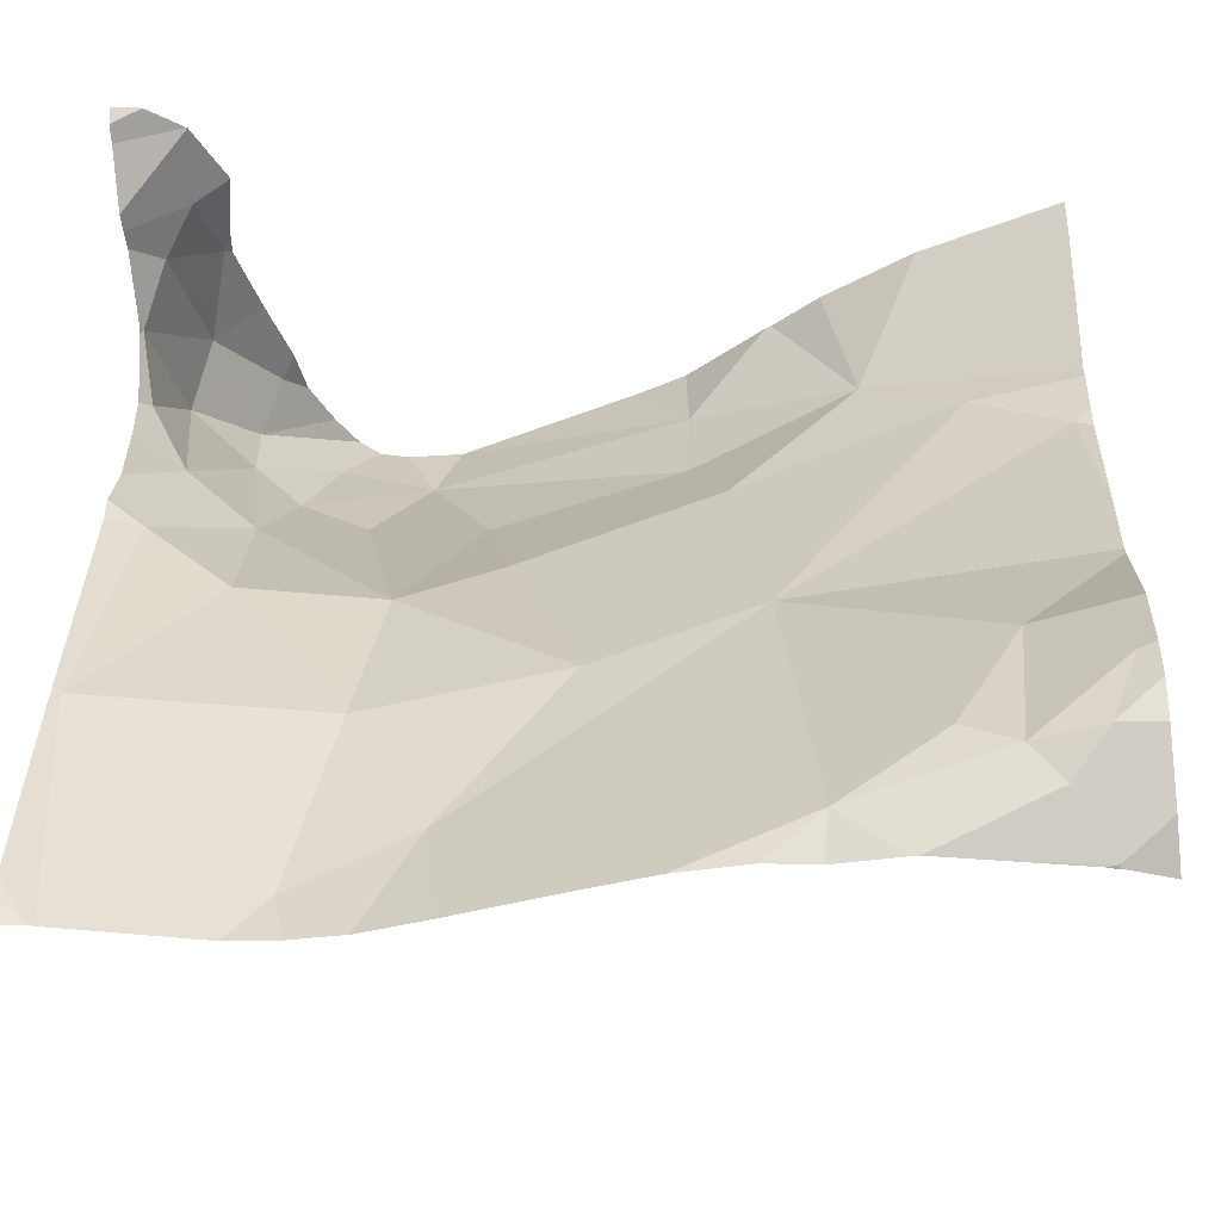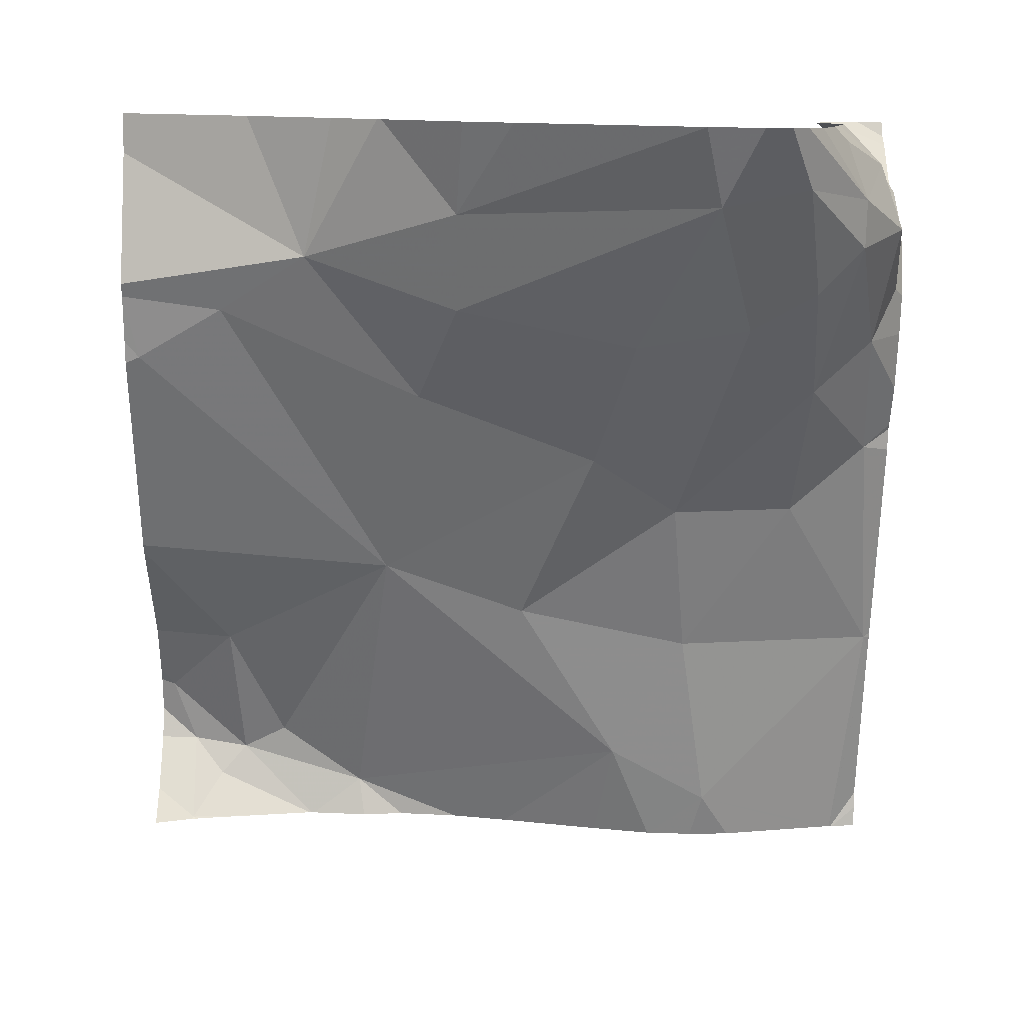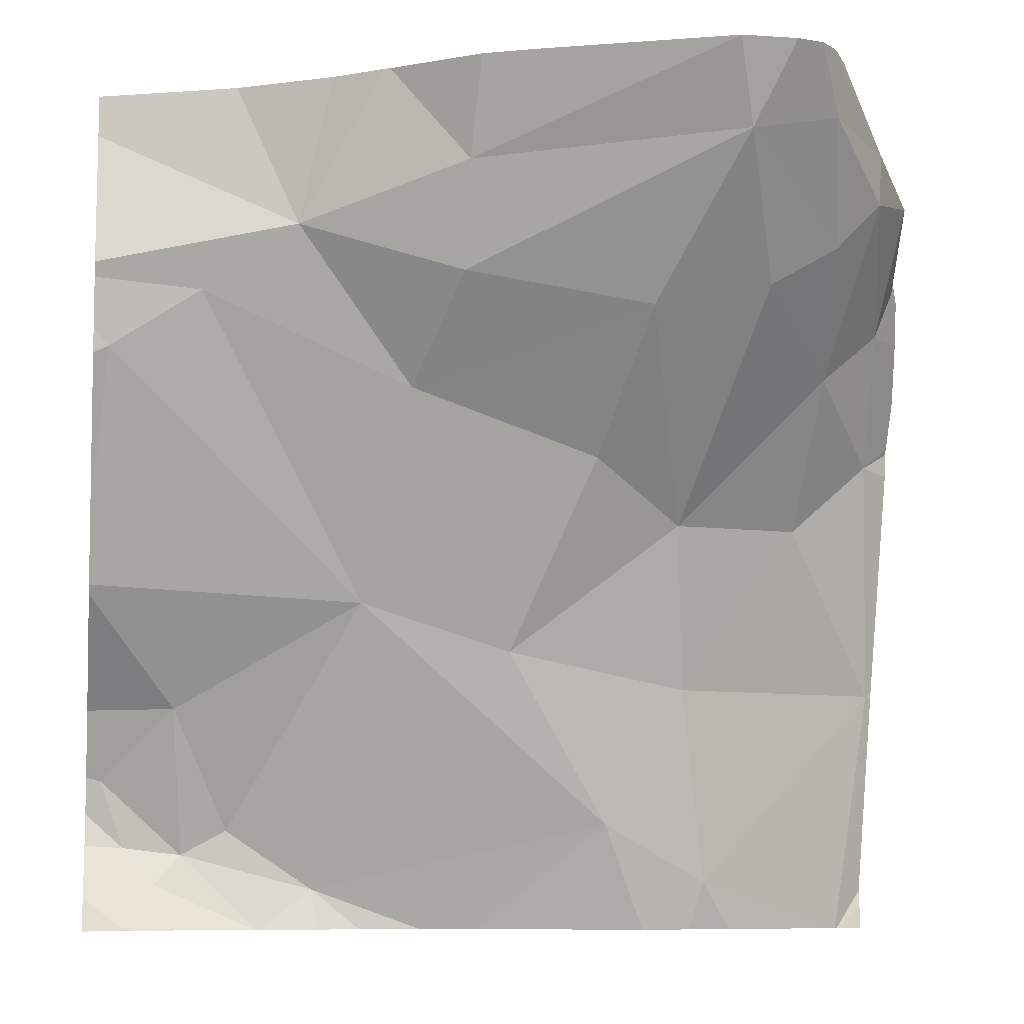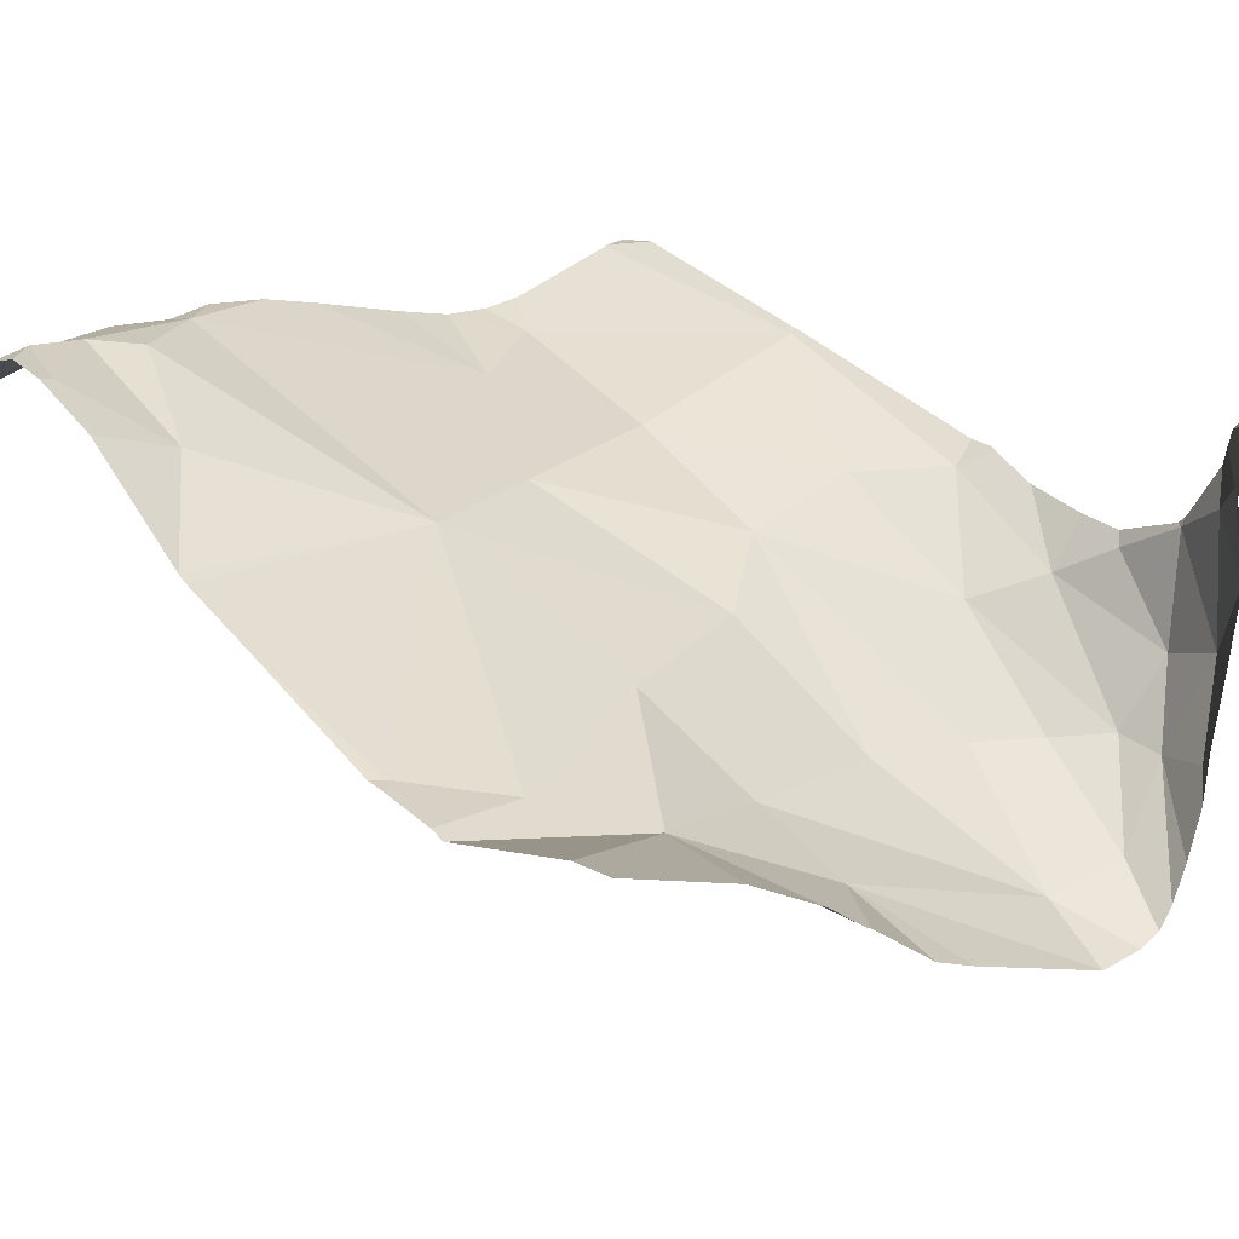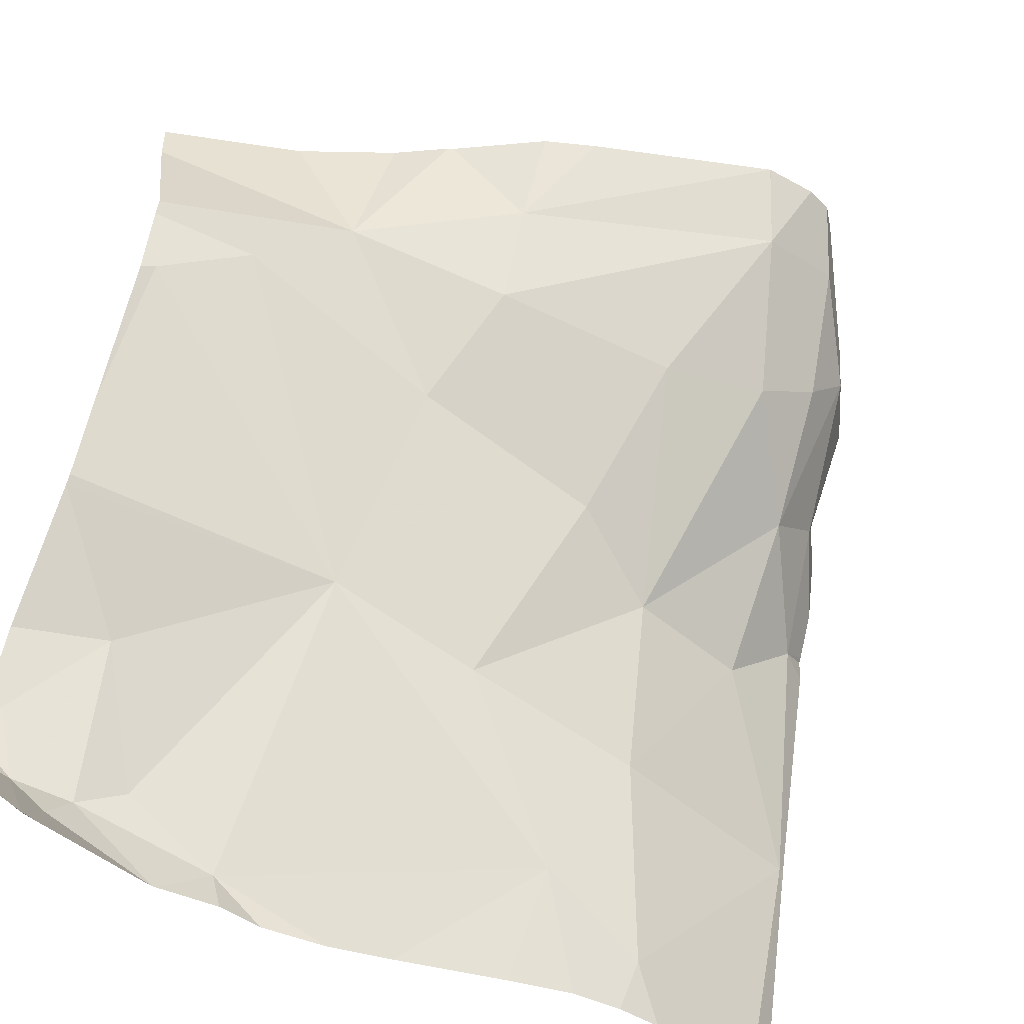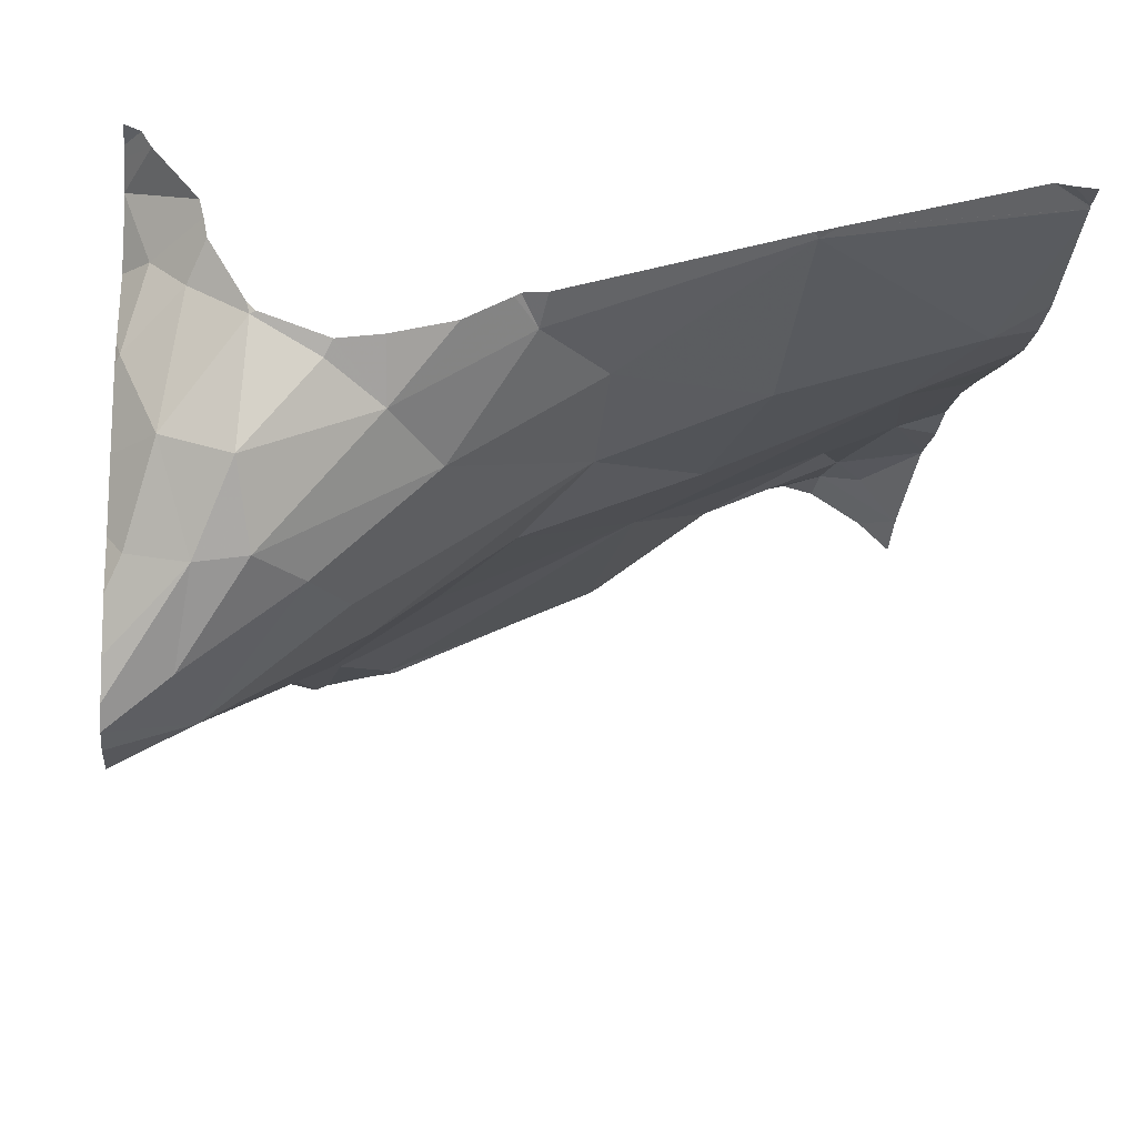
<metadata>
{"format":"obj","ext":"obj","renderer":"f3d","projection":"perspective","resolution":1024,"background":"white","views":[{"elev":-38.2,"azim":6.2,"up":"+Y"},{"elev":-79.5,"azim":179.1,"up":"+Z"},{"elev":-8.1,"azim":171.1,"up":"+Y"},{"elev":20.0,"azim":135.5,"up":"+Z"},{"elev":-49.9,"azim":150.2,"up":"+Y"},{"elev":-19.5,"azim":-96.0,"up":"+Z"}]}
</metadata>
<code>
v -38.4 282.2 504.1
v -38.46 281.5 504.1
v -38.26 281.3 504.1
v -37.52 281.9 503.9
v -38.39 282.2 503.9
v -37.52 281.4 504.2
v -37.52 281.5 504.1
v -37.52 281.4 504.2
v -37.52 281.4 504.2
v -38.44 281.8 504
v -37.52 281.9 503.9
v -37.52 281.3 504.2
v -37.52 282 503.9
v -38.4 282.2 504
v -38.2 282.2 503.6
v -37.57 282.2 503.9
v -37.52 281.6 504
v -38.47 282 504
v -38.44 282.1 504
v -37.52 281.6 504
v -38.35 282.2 503.7
v -38.37 282.2 504.1
v -38.37 282.2 503.9
v -38.36 282.2 503.8
v -37.79 281.3 504.2
v -38.2 282.2 503.6
v -38.13 281.3 504.1
v -38.37 282.2 503.8
v -38.42 282.1 503.9
v -38.2 282.2 503.6
v -38.39 282 503.8
v -38.39 282.1 503.8
v -38.32 282.1 503.7
v -38.41 282.1 504
v -38.46 282 503.9
v -38.45 282.1 503.8
v -38.43 281.9 503.9
v -37.52 281.3 504.1
v -38.09 281.8 503.9
v -38.13 281.9 503.8
v -37.88 281.8 503.9
v -38.22 282.1 503.6
v -38.27 281.9 503.8
v -38.2 281.7 503.9
v -37.92 282.1 503.8
v -38.01 281.5 504
v -37.83 281.6 504
v -38.22 281.5 504
v -37.93 282 503.8
v -38.36 281.9 503.9
v -38.34 282 503.8
v -38.35 281.7 504
v -37.74 282 503.8
v -37.6 281.3 504.2
v -37.63 281.3 504.2
v -37.56 281.3 504.2
v -38.42 281.2 504.1
v -37.8 281.2 504.2
v -38.39 282.2 504
v -37.57 281.2 504.1
v -37.73 281.2 504.2
v -37.53 281.4 504.2
v -37.69 281.3 504.2
v -37.62 281.5 504.1
v -37.85 281.2 504.2
v -37.53 281.9 503.9
v -37.64 281.9 503.9
v -38.11 281.2 504.1
v -37.92 281.2 504.2
v -38.44 281.2 504.1
v -38.18 281.2 504.1
v -38.47 282.1 504.1
v -38.47 282.2 504.2
v -38.47 282.1 504.1
v -38.47 281.8 504
v -38.47 281.8 504
v -38.47 282.1 504
v -38.47 282 504
v -38.47 281.5 504.1
v -38.47 281.5 504.1
v -38.47 281.5 504.1
v -38.4 282.2 504.1
v -38.47 281.2 504.1
v -38.47 281.3 504.2
v -38.47 282.1 504.1
v -38.47 282 503.9
v -38.47 281.9 504
v -38.47 282 504
v -38.47 281.8 504
v -38.47 281.8 504
v -38.47 281.5 504.1
v -37.52 282.1 503.9
v -37.52 282 503.9
v -37.52 281.7 504
v -38.4 282.2 504.1
v -38.24 281.2 504.1
v -38.29 281.2 504.1
v -37.99 281.2 504.1
v -37.52 281.2 504.1
v -37.72 281.2 504.2
v -37.72 281.2 504.2
v -37.66 281.2 504.2
v -37.58 281.2 504.1
v -37.57 281.2 504.1
v -37.56 281.2 504.1
v -38.44 281.2 504.1
v -38.44 281.2 504.1
v -38.47 281.2 504.1
v -38.44 281.2 504.1
v -38.31 282.2 503.6
v -38.33 282.2 503.7
v -37.99 282.2 503.7
v -38.2 282.2 503.6
v -38.2 282.2 503.6
v -37.93 282.2 503.7
v -37.84 282.2 503.8
v -38.29 282.2 503.6
v -38.26 282.2 503.6
v -37.78 282.2 503.8
v -37.83 282.2 503.8
v -37.67 282.2 503.9
v -38.43 282.2 504.2
v -38.44 282.2 504.2
v -38.47 282.2 504.2
v -37.52 282.2 503.9
f 3 2 70
f 73 72 122
f 99 38 60
f 94 66 17
f 18 19 77
f 93 53 13
f 114 30 113
f 98 27 68
f 113 30 112
f 112 45 115
f 92 53 93
f 29 28 24
f 32 31 33
f 77 34 85
f 82 34 95
f 36 35 37
f 111 32 110
f 34 14 59
f 36 29 18
f 18 35 36
f 34 19 14
f 37 35 86
f 19 18 29
f 29 14 19
f 86 18 88
f 5 29 23
f 21 32 111
f 40 39 41
f 40 42 43
f 44 39 40
f 30 45 112
f 30 42 45
f 47 46 27
f 46 48 27
f 41 49 40
f 43 50 44
f 71 3 96
f 37 50 31
f 50 37 10
f 50 51 31
f 76 37 89
f 97 3 57
f 52 10 2
f 110 32 33
f 25 47 27
f 28 29 32
f 36 32 29
f 110 33 117
f 32 36 31
f 31 36 37
f 39 44 46
f 42 33 51
f 31 51 33
f 69 27 98
f 48 3 27
f 10 52 50
f 17 47 20
f 2 10 90
f 4 66 94
f 117 42 118
f 42 40 49
f 41 53 49
f 43 42 51
f 43 51 50
f 48 52 2
f 3 48 2
f 48 44 52
f 46 47 39
f 41 39 47
f 44 48 46
f 45 42 49
f 42 30 26
f 53 45 49
f 52 44 50
f 40 43 44
f 70 81 106
f 55 54 56
f 21 28 32
f 12 60 38
f 54 60 56
f 54 55 100
f 60 54 101
f 56 62 55
f 55 63 25
f 62 56 9
f 64 63 55
f 64 62 6
f 55 62 64
f 96 3 97
f 55 25 61
f 22 34 59
f 47 66 67
f 13 66 11
f 68 27 71
f 71 27 3
f 25 63 47
f 47 63 64
f 47 64 20
f 95 34 22
f 66 47 17
f 67 53 41
f 53 92 16
f 53 67 13
f 69 25 27
f 41 47 67
f 116 53 120
f 26 30 15
f 11 66 4
f 1 74 82
f 65 25 69
f 75 10 76
f 15 30 114
f 13 67 66
f 76 10 37
f 77 19 34
f 78 18 77
f 20 64 7
f 61 25 58
f 79 2 91
f 80 2 79
f 7 64 6
f 81 2 80
f 6 62 8
f 58 25 65
f 84 83 107
f 23 29 24
f 106 84 109
f 8 62 9
f 85 34 74
f 99 60 105
f 86 35 18
f 87 37 86
f 24 28 21
f 57 3 70
f 88 18 78
f 9 56 12
f 89 37 87
f 90 10 75
f 12 56 60
f 91 2 90
f 70 2 81
f 16 92 125
f 100 55 61
f 101 54 100
f 102 60 101
f 103 60 102
f 59 14 5
f 104 60 103
f 5 14 29
f 105 60 104
f 82 74 34
f 106 81 84
f 107 83 108
f 1 72 74
f 109 84 107
f 115 45 116
f 116 45 53
f 117 33 42
f 118 42 26
f 119 53 121
f 120 53 119
f 121 53 16
f 122 72 1
f 123 73 122
f 124 73 123

</code>
